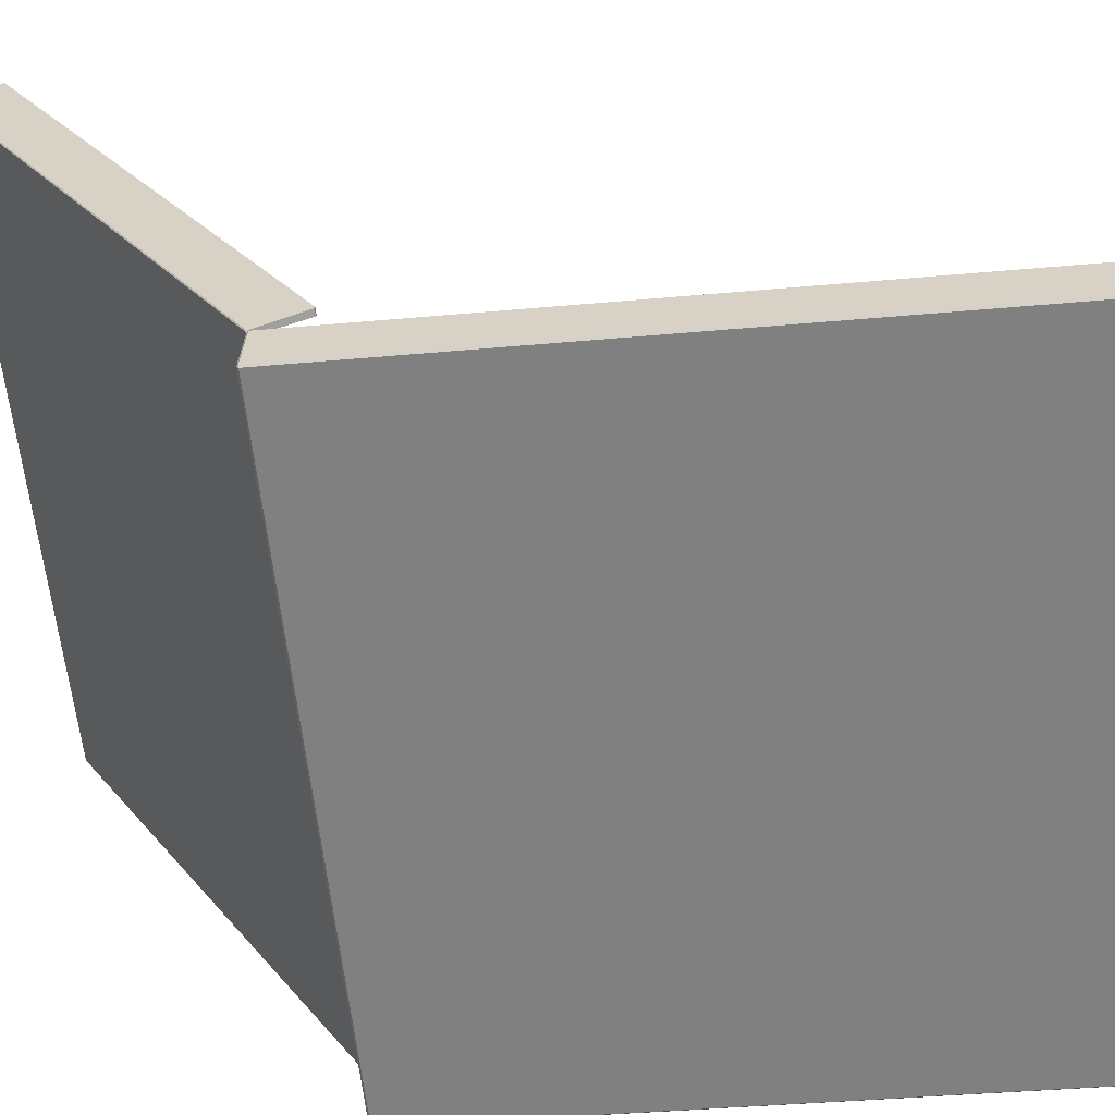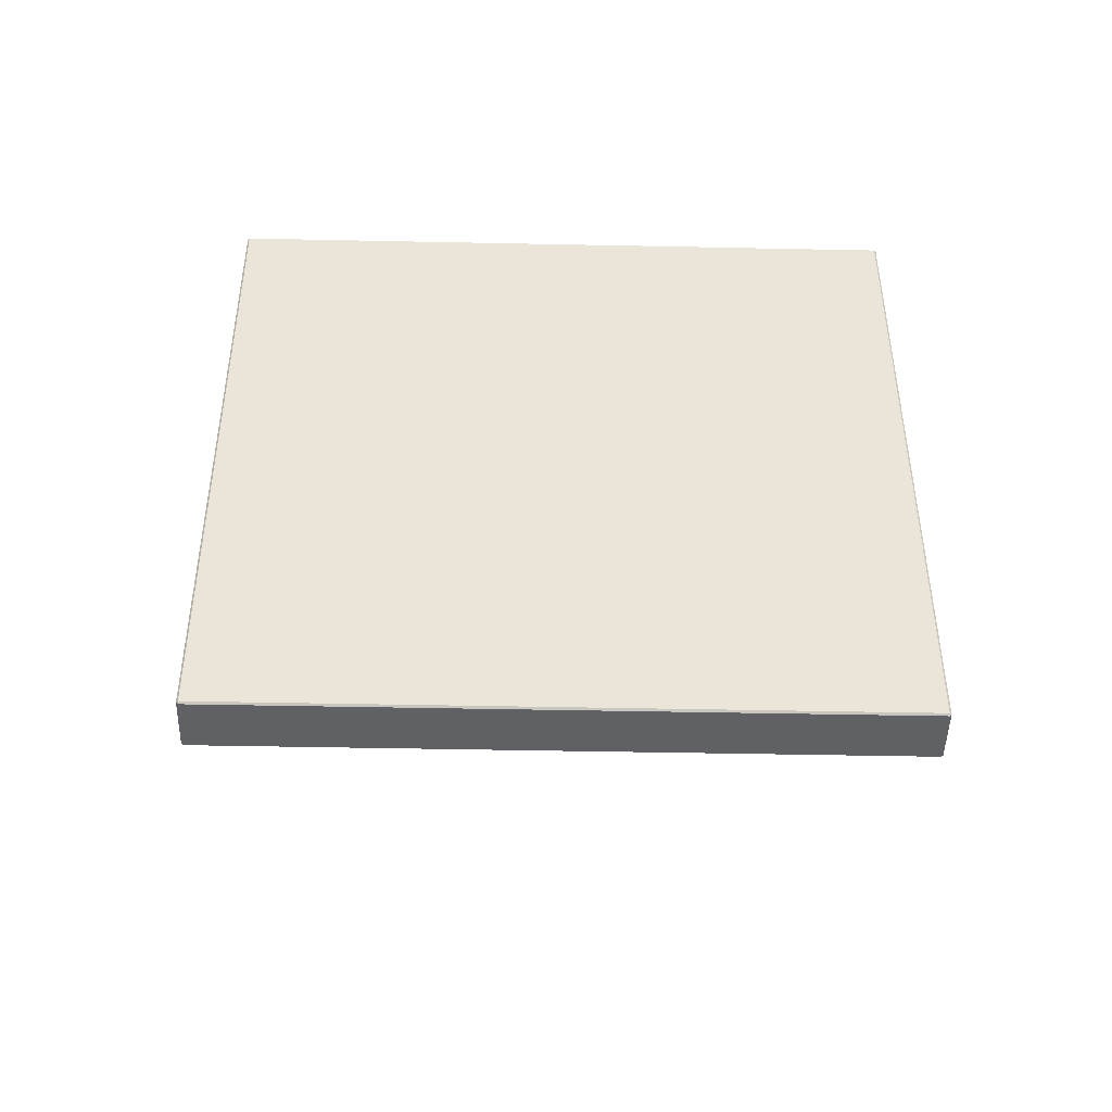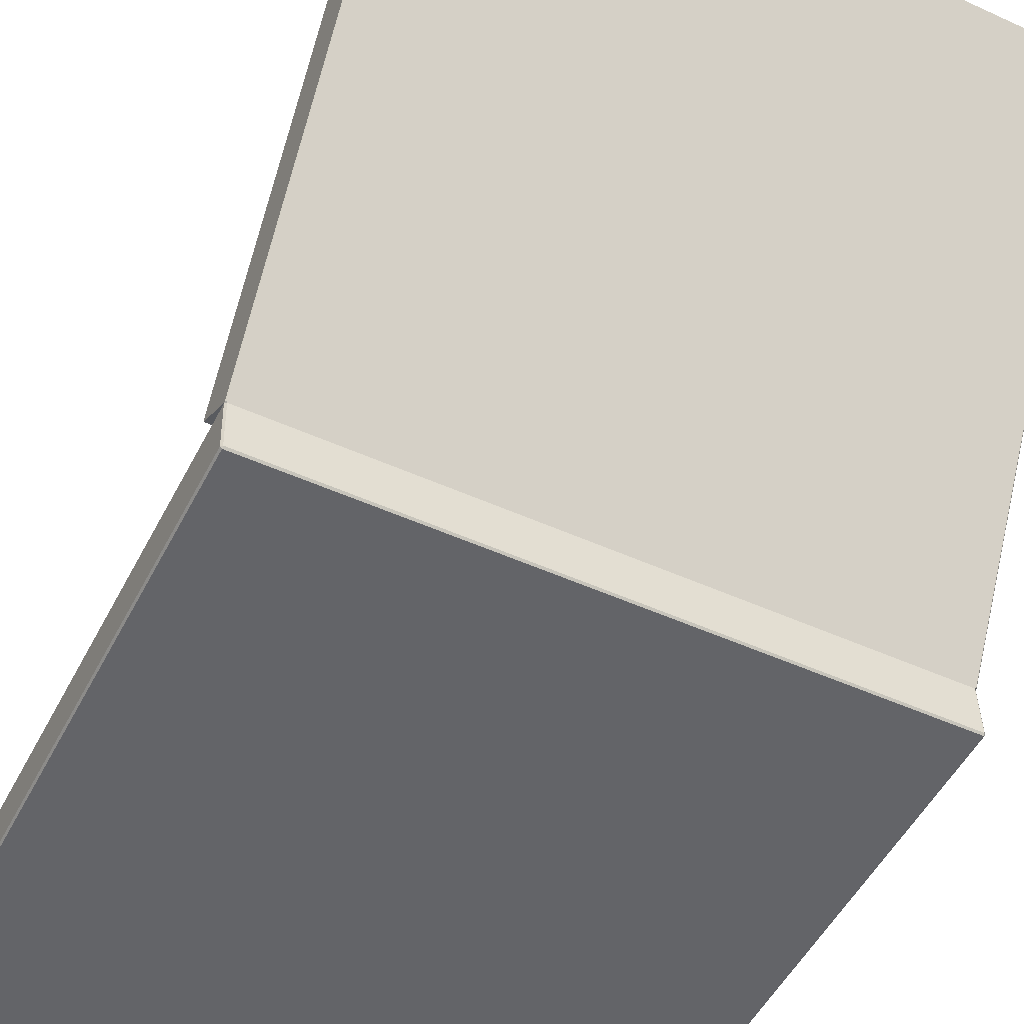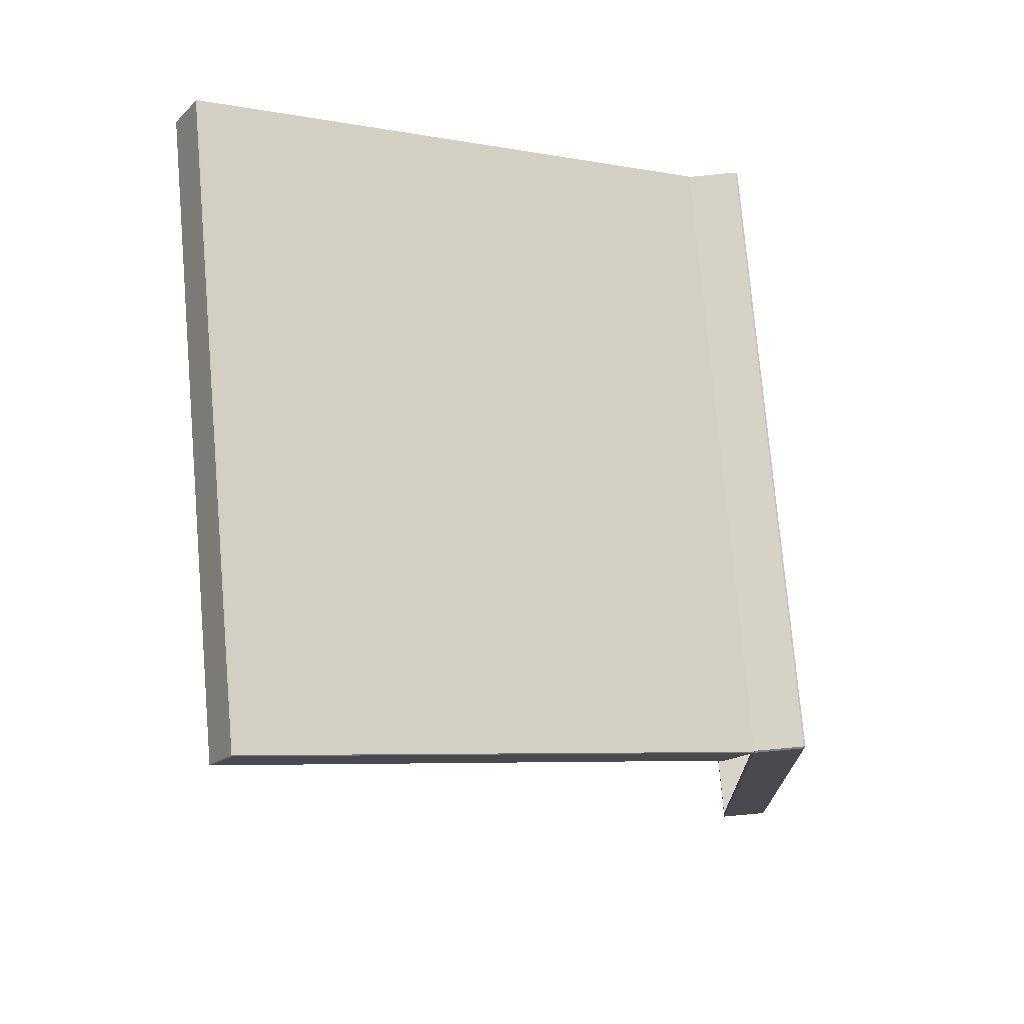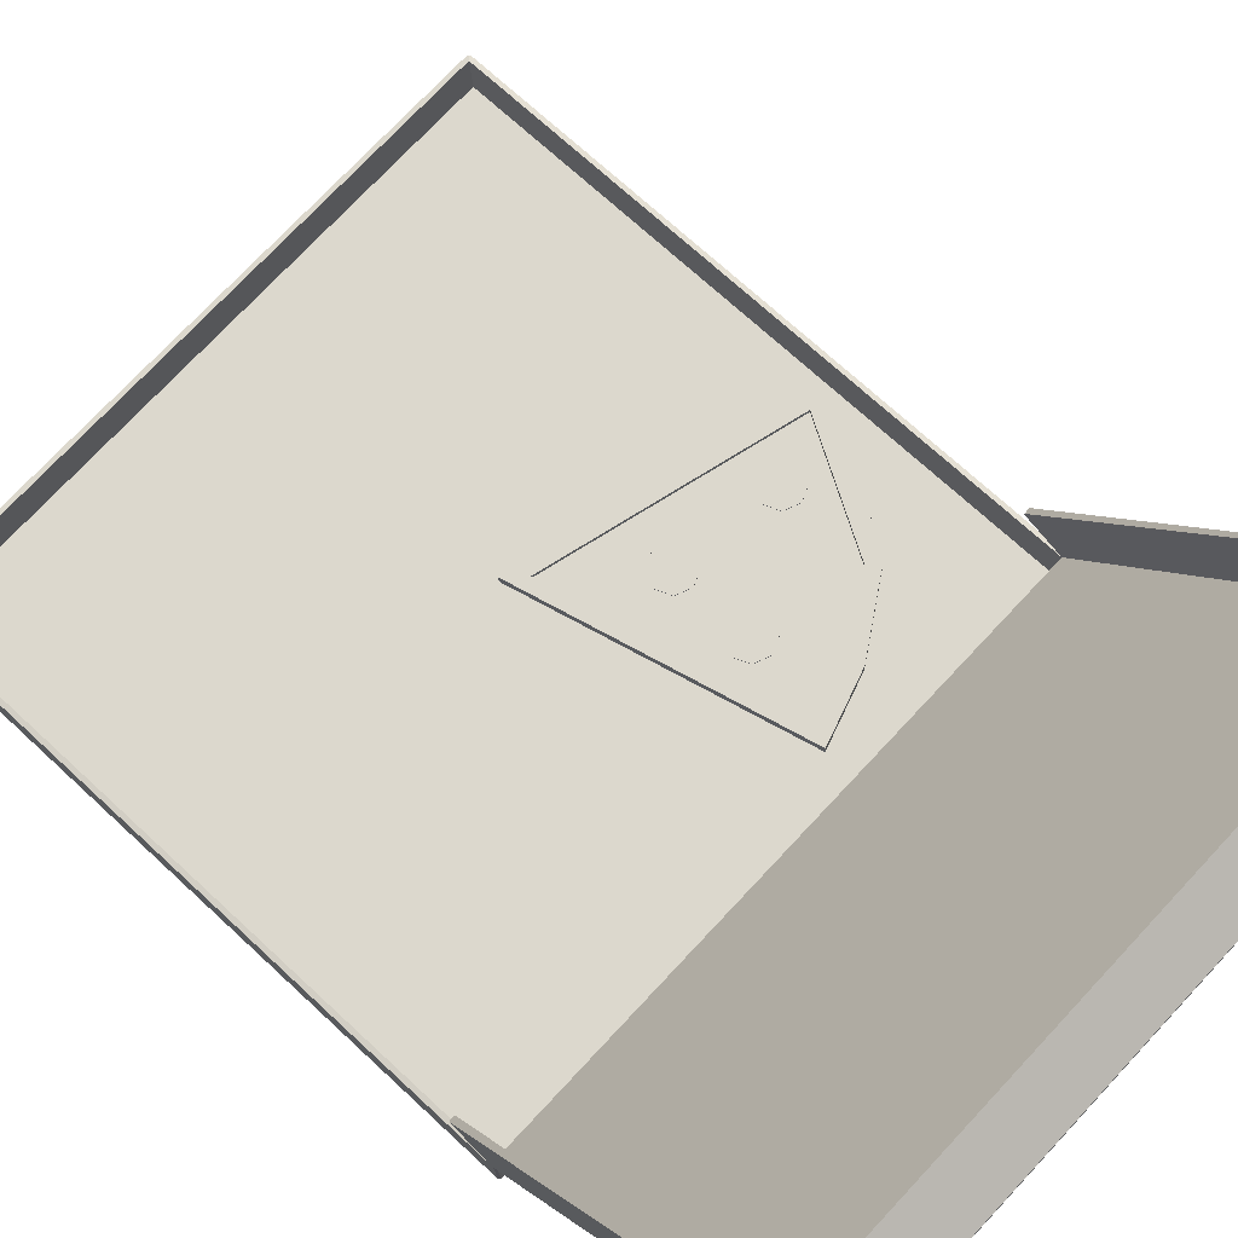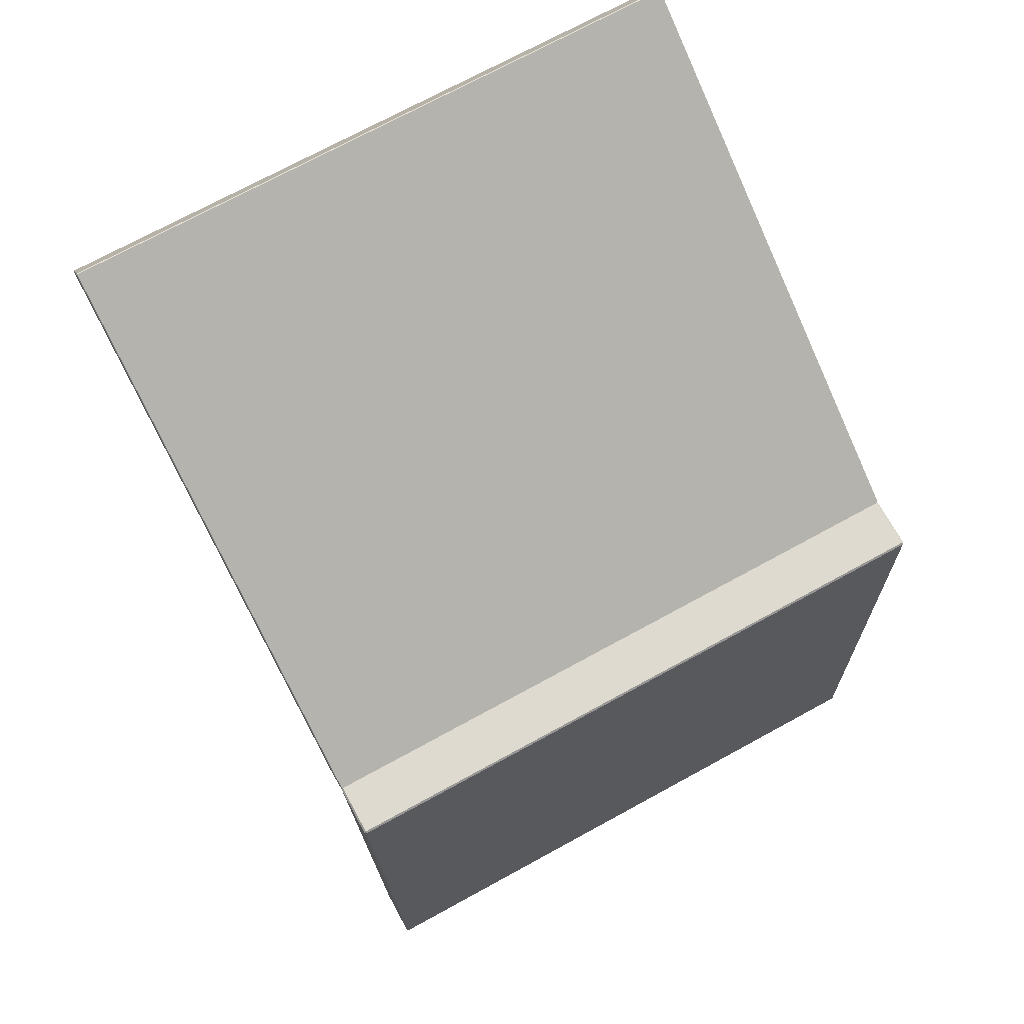
<metadata>
{"format":"obj","ext":"obj","renderer":"f3d","projection":"perspective","resolution":1024,"background":"white","views":[{"elev":-60.7,"azim":96.2,"up":"+Y"},{"elev":-43.4,"azim":-1.4,"up":"+Z"},{"elev":-48.9,"azim":-26.9,"up":"+Y"},{"elev":75.9,"azim":-94.9,"up":"+Z"},{"elev":73.7,"azim":-47.0,"up":"+Y"},{"elev":72.7,"azim":-28.6,"up":"+Z"}]}
</metadata>
<code>
o Cube.002
v -0.9882 1.528 0.9637
v -0.9856 1.602 0.8303
v -0.9853 -0.0374 0.05779
v 0.9887 1.528 0.9637
v 0.9861 1.602 0.8303
v -0.9885 -0.1941 0.06733
v -0.9885 -0.2848 -1.907
v -0.9859 -0.1324 -1.912
v 0.9884 -0.1941 0.06733
v 0.9855 -0.03791 0.05841
v 0.9884 -0.2848 -1.907
v 0.9858 -0.1324 -1.912
v -0.9997 -0.04091 0.06572
v -0.9942 -0.04065 0.07125
v -0.9997 -0.03789 0.06646
v -0.9957 -0.03975 0.06753
v -1 -0.1998 0.07361
v -0.9945 -0.2053 0.07388
v -0.9945 -0.1995 0.07913
v -0.9945 -0.2966 -1.913
v -1 -0.2911 -1.913
v -0.9945 -0.2914 -1.919
v -0.9945 -0.133 -1.926
v -1 -0.1328 -1.92
v -0.9962 -0.1328 -1.922
v 0.9944 -0.2053 0.07388
v 0.9999 -0.1998 0.07363
v 0.9944 -0.1995 0.07915
v 0.9944 -0.04117 0.07187
v 0.9999 -0.04142 0.06635
v 0.9959 -0.04027 0.06815
v 0.9999 -0.0384 0.06709
v 0.9944 -0.2966 -1.913
v 0.9944 -0.2914 -1.919
v 0.9999 -0.2911 -1.913
v 0.9999 -0.1328 -1.92
v 0.9944 -0.133 -1.926
v 0.996 -0.1328 -1.922
v -0.9997 1.531 0.9759
v -0.9971 1.53 0.9781
v -0.9971 1.534 0.9772
v -0.9997 1.612 0.8361
v -0.9971 1.614 0.8374
v -0.9979 1.613 0.8365
v 1 1.531 0.9759
v 0.9976 1.534 0.9772
v 0.9976 1.53 0.9781
v 0.9976 1.614 0.8374
v 1 1.612 0.8361
v 0.9984 1.613 0.8365
v -0.9971 -0.03815 0.07269
v -0.9997 -0.03683 0.0704
v 0.9999 -0.03735 0.07103
v 0.9973 -0.03867 0.07332
v -0.9997 0.0446 -0.06896
v -0.9997 0.03951 -0.0676
v 1 0.03951 -0.0676
v 1 0.0446 -0.06896
v -0.9799 0.03943 -0.06765
v -0.9797 0.0446 -0.06896
v 0.9803 0.04461 -0.06898
v 0.9804 0.03944 -0.06767
v 0.2779 -0.1815 -0.05572
v 0.2779 -0.2092 -0.05444
v 0.06165 -0.2218 -0.9341
v 0.06165 -0.2496 -0.9328
v 0.7147 -0.191 -0.2623
v 0.7147 -0.2187 -0.261
v 0.9597 -0.2106 -0.6907
v 0.9597 -0.2384 -0.6894
v 0.1171 -0.2192 -0.8774
v 0.8989 -0.2095 -0.6655
v 0.686 -0.1924 -0.2932
v 0.3052 -0.1841 -0.1131
v 0.06165 -0.2071 -0.9348
v 0.2779 -0.1667 -0.05639
v 0.9597 -0.1959 -0.6914
v 0.7147 -0.1762 -0.2629
v 0.8989 -0.1948 -0.6662
v 0.1171 -0.2045 -0.8781
v 0.3052 -0.1694 -0.1138
v 0.686 -0.1777 -0.2939
v 0.3676 -0.2085 -0.7065
v 0.3676 -0.2119 -0.7063
v 0.4167 -0.2076 -0.6862
v 0.4167 -0.211 -0.6861
v 0.437 -0.2053 -0.6372
v 0.437 -0.2087 -0.6371
v 0.4167 -0.2031 -0.5882
v 0.4167 -0.2064 -0.5881
v 0.3676 -0.2021 -0.5679
v 0.3676 -0.2055 -0.5678
v 0.3186 -0.2031 -0.5882
v 0.3186 -0.2064 -0.5881
v 0.2983 -0.2053 -0.6372
v 0.2983 -0.2087 -0.6371
v 0.3186 -0.2076 -0.6862
v 0.3186 -0.211 -0.6861
v 0.3676 -0.2053 -0.6372
v 0.3676 -0.1966 -0.4485
v 0.3676 -0.2 -0.4483
v 0.4167 -0.1957 -0.4282
v 0.4167 -0.1991 -0.428
v 0.437 -0.1934 -0.3792
v 0.437 -0.1968 -0.379
v 0.4167 -0.1912 -0.3302
v 0.4167 -0.1946 -0.33
v 0.3676 -0.1903 -0.3099
v 0.3676 -0.1937 -0.3098
v 0.3186 -0.1912 -0.3302
v 0.3186 -0.1946 -0.33
v 0.2983 -0.1934 -0.3792
v 0.2983 -0.1968 -0.379
v 0.3186 -0.1957 -0.4282
v 0.3186 -0.1991 -0.428
v 0.3676 -0.1934 -0.3792
v 0.1698 -0.2016 -0.4949
v 0.1698 -0.2294 -0.4936
v 0.8683 -0.2008 -0.4765
v 0.8683 -0.2286 -0.4752
v 0.2111 -0.2017 -0.4953
v 0.7925 -0.2009 -0.4793
v 0.1698 -0.1869 -0.4956
v 0.8683 -0.1861 -0.4771
v 0.2111 -0.1869 -0.4959
v 0.7925 -0.1862 -0.48
v 0.5107 -0.2174 -0.8384
v 0.5107 -0.2452 -0.8372
v 0.4963 -0.1846 -0.1246
v 0.4963 -0.2124 -0.1233
v 0.508 -0.2144 -0.7714
v 0.4956 -0.1882 -0.2032
v 0.5107 -0.2027 -0.8391
v 0.4963 -0.1699 -0.1253
v 0.508 -0.1996 -0.7721
v 0.4956 -0.1735 -0.2038
v 0.5035 -0.229 -0.4844
v 0.5018 -0.2013 -0.4873
v 0.7081 -0.2063 -0.6587
v 0.7081 -0.2097 -0.6585
v 0.7572 -0.2054 -0.6384
v 0.7572 -0.2088 -0.6382
v 0.7775 -0.2031 -0.5894
v 0.7775 -0.2065 -0.5893
v 0.7572 -0.2009 -0.5404
v 0.7572 -0.2043 -0.5403
v 0.7081 -0.1999 -0.5201
v 0.7081 -0.2033 -0.52
v 0.6591 -0.2009 -0.5404
v 0.6591 -0.2043 -0.5403
v 0.6388 -0.2031 -0.5894
v 0.6388 -0.2065 -0.5893
v 0.6591 -0.2054 -0.6384
v 0.6591 -0.2088 -0.6382
v 0.7081 -0.2031 -0.5894
f 39 42 55 56 15 52
f 53 32 57 58 49 45
f 51 14 29 54 47 40
f 28 29 14 19
f 25 24 13 16 3 8
f 38 37 23 25 8 12
f 31 30 36 38 12 10
f 17 13 24 21
f 22 23 37 34
f 10 4 5 61 62
f 4 1 2 5
f 3 1 4 10
f 6 7 8 3
f 7 11 12 8
f 11 9 10 12
f 9 6 3 10
f 7 6 9 11
f 44 43 48 50 5 2
f 20 33 26 18
f 13 14 51 52 15 16
f 1 3 59 60 2
f 35 36 30 27
f 57 32 31 10 62
f 46 48 43 41
f 29 30 31 32 53 54
f 17 18 19
f 20 21 22
f 23 24 25
f 26 27 28
f 33 34 35
f 36 37 38
f 20 18 17 21
f 23 22 21 24
f 33 20 22 34
f 36 35 34 37
f 26 33 35 27
f 29 28 27 30
f 18 26 28 19
f 19 14 13 17
f 16 15 56 59 3
f 39 40 41
f 42 43 44
f 45 46 47
f 48 49 50
f 41 43 42 39
f 48 46 45 49
f 40 47 46 41
f 39 52 51 40
f 53 45 47 54
f 50 49 58 61 5
f 55 60 59 56
f 57 62 61 58
f 55 42 44 2 60
f 117 65 66 118
f 127 69 70 128
f 119 67 68 120
f 129 63 64 130
f 138 132 73 122
f 137 130 64 118
f 129 134 76 63
f 131 135 80 71
f 122 126 79 72
f 119 124 78 67
f 133 135 79 77
f 124 126 82 78
f 134 136 81 76
f 123 125 80 75
f 132 136 82 73
f 127 133 77 69
f 121 125 81 74
f 117 123 75 65
f 83 85 86 84
f 85 87 88 86
f 87 89 90 88
f 89 91 92 90
f 91 93 94 92
f 93 95 96 94
f 86 88 90 92 94 96 98 84
f 95 97 98 96
f 97 83 84 98
f 83 97 95 99
f 91 89 87 99
f 95 93 91 99
f 87 85 83 99
f 100 102 103 101
f 102 104 105 103
f 104 106 107 105
f 106 108 109 107
f 108 110 111 109
f 110 112 113 111
f 103 105 107 109 111 113 115 101
f 112 114 115 113
f 114 100 101 115
f 100 114 112 116
f 108 106 104 116
f 112 110 108 116
f 104 102 100 116
f 63 76 123 117
f 71 80 125 121
f 76 81 125 123
f 77 79 126 124
f 69 77 124 119
f 73 82 126 122
f 128 137 118 66
f 131 138 122 72
f 69 119 120 70
f 63 117 118 64
f 71 121 138 131
f 70 120 137 128
f 65 75 133 127
f 74 81 136 132
f 78 82 136 134
f 75 80 135 133
f 72 79 135 131
f 67 78 134 129
f 120 68 130 137
f 121 74 132 138
f 67 129 130 68
f 65 127 128 66
f 139 141 142 140
f 141 143 144 142
f 143 145 146 144
f 145 147 148 146
f 147 149 150 148
f 149 151 152 150
f 142 144 146 148 150 152 154 140
f 151 153 154 152
f 153 139 140 154
f 139 153 151 155
f 147 145 143 155
f 143 141 139 155
f 151 149 147 155

</code>
